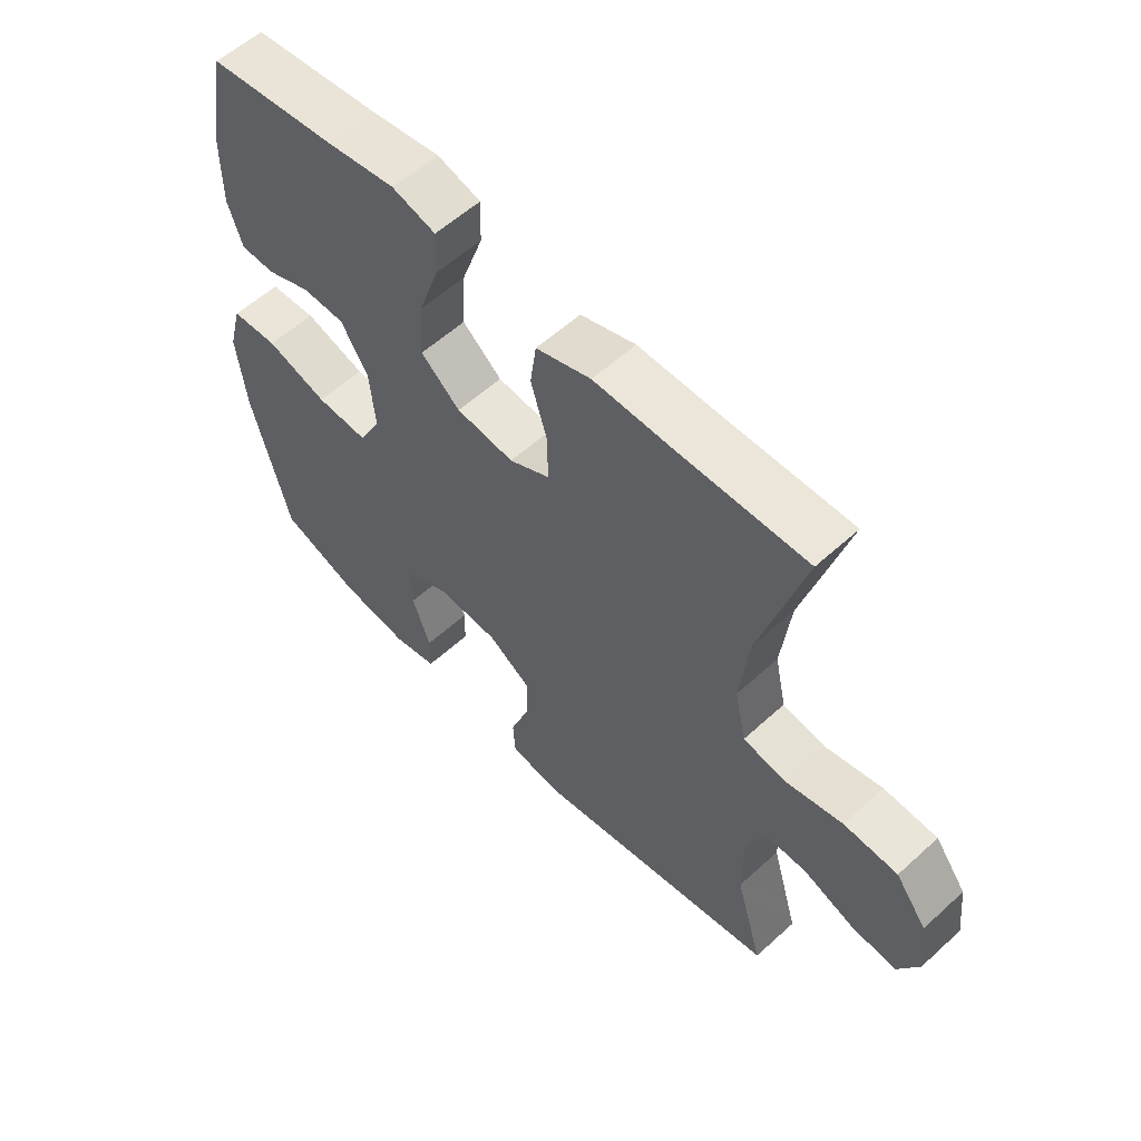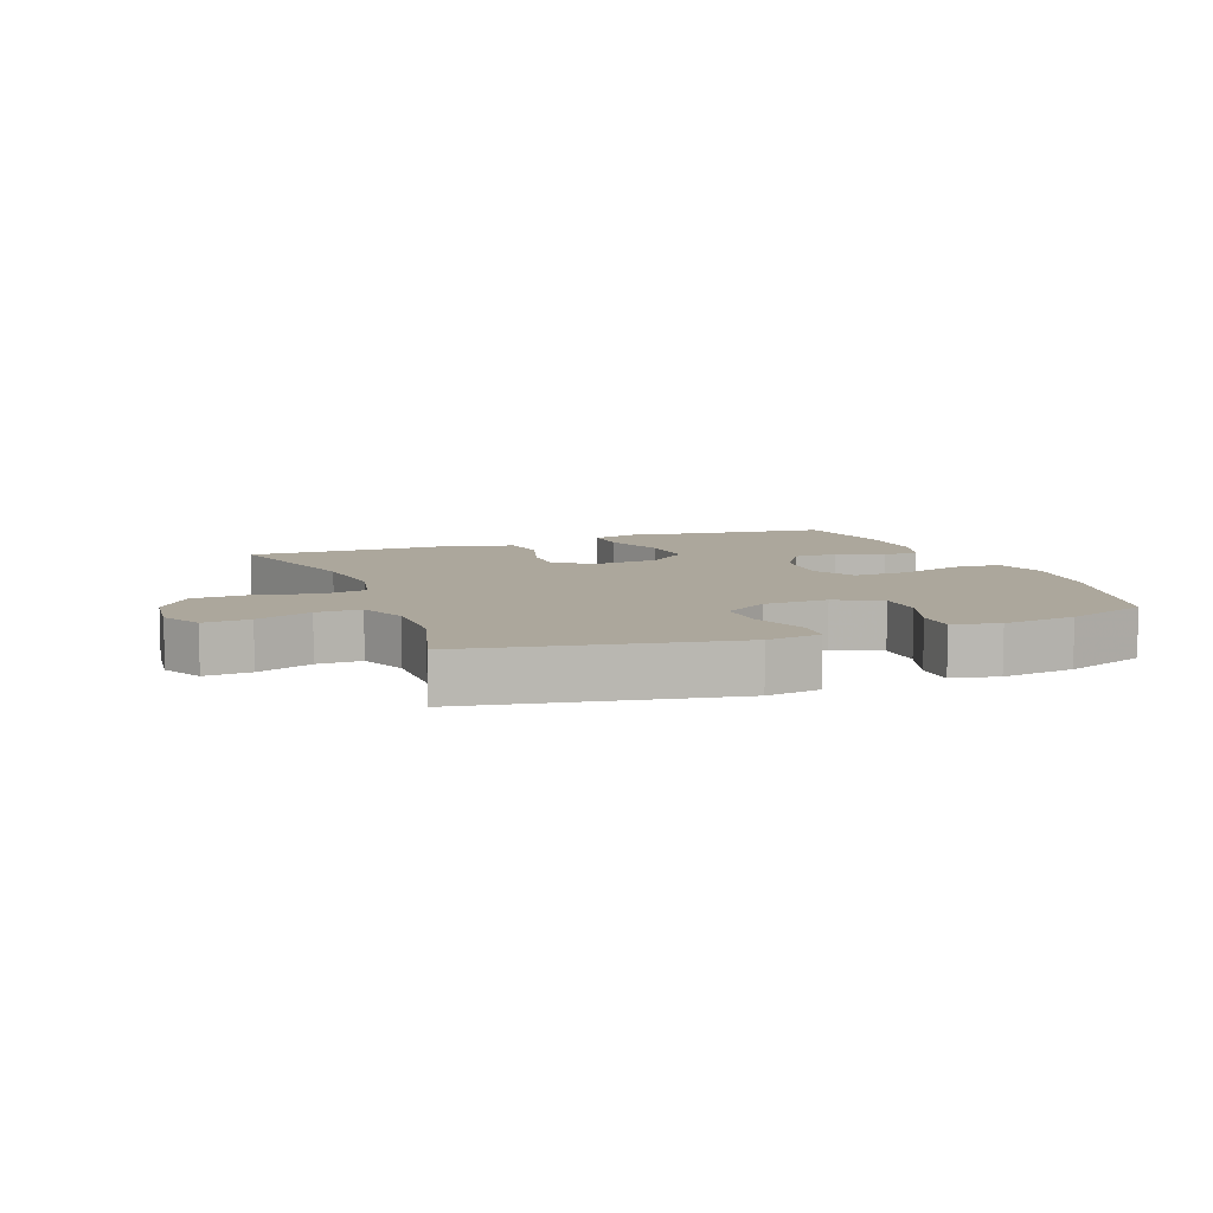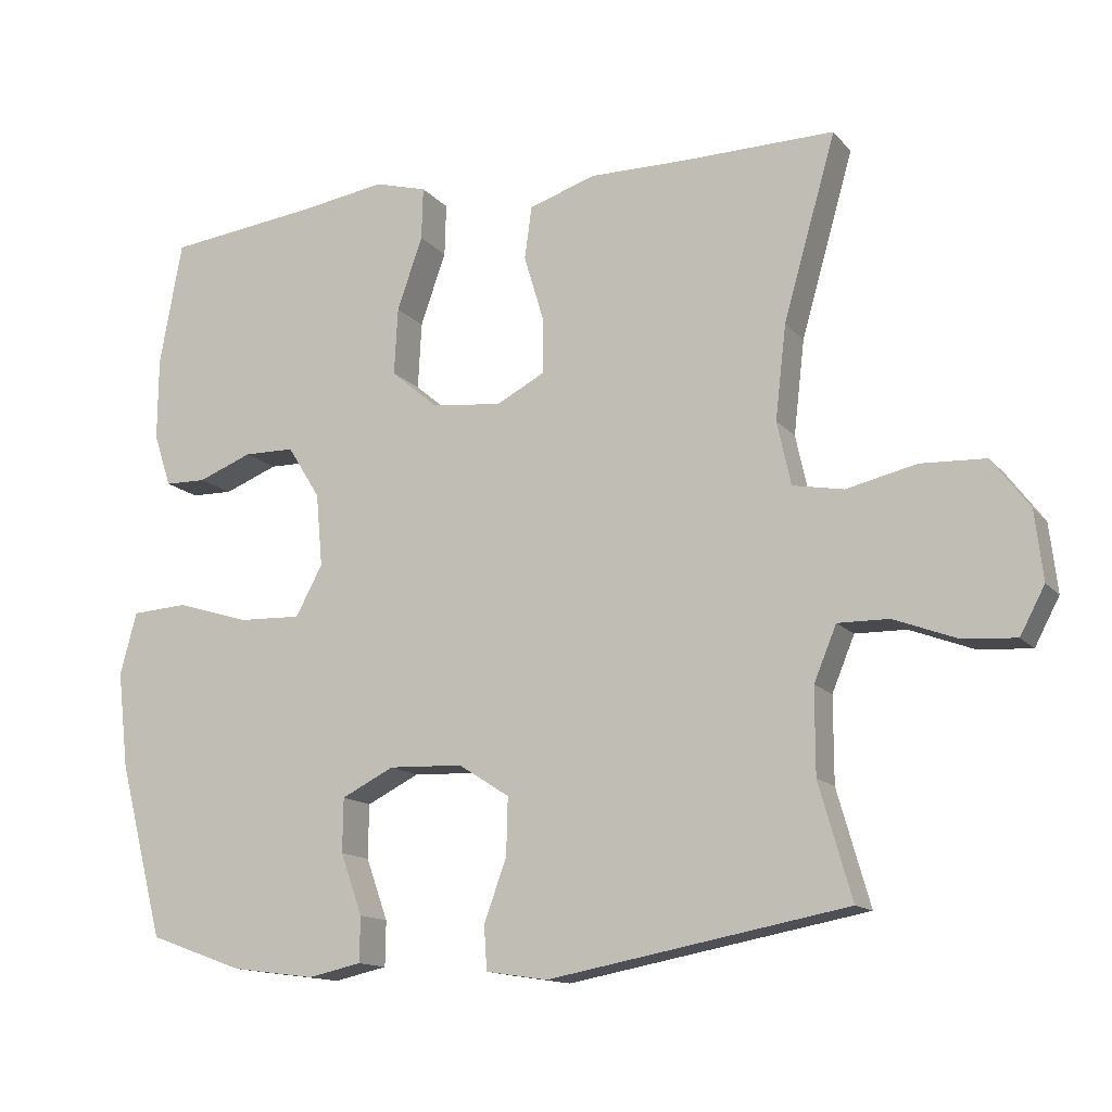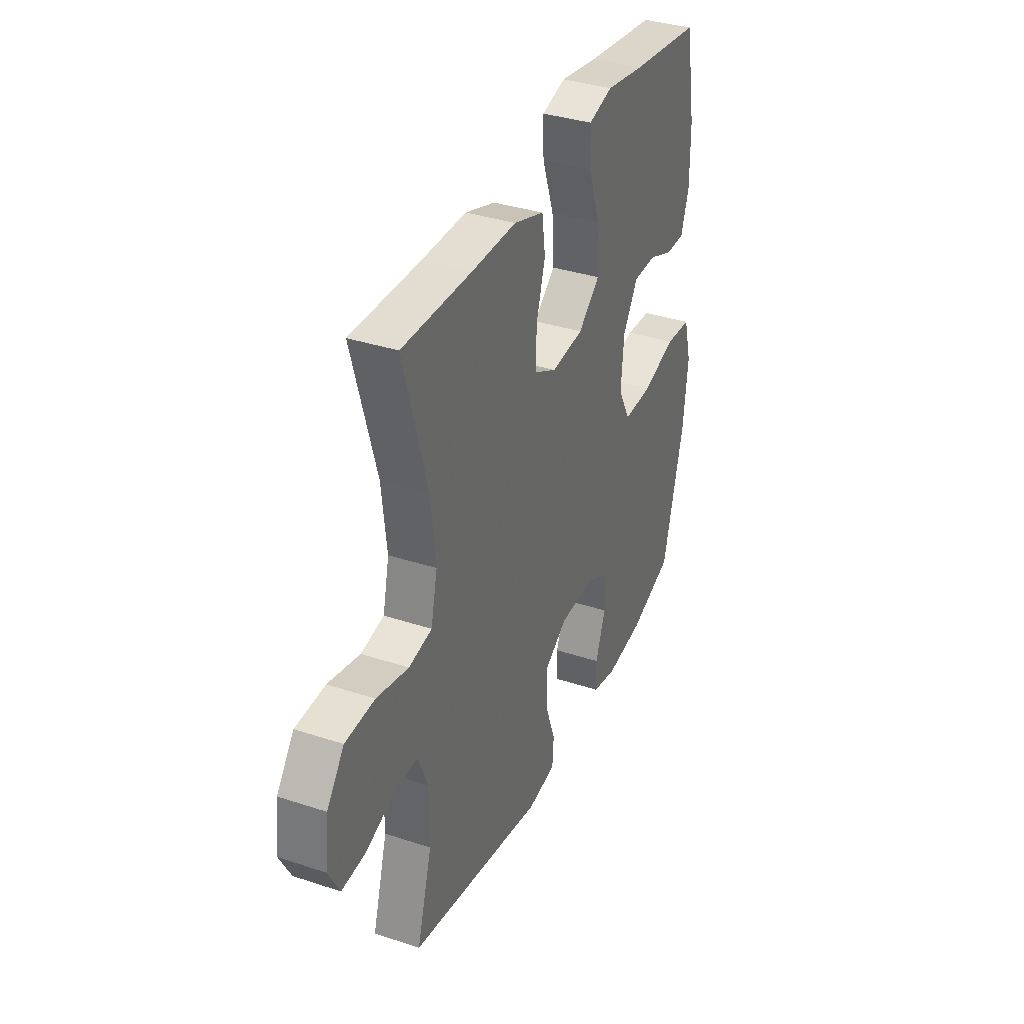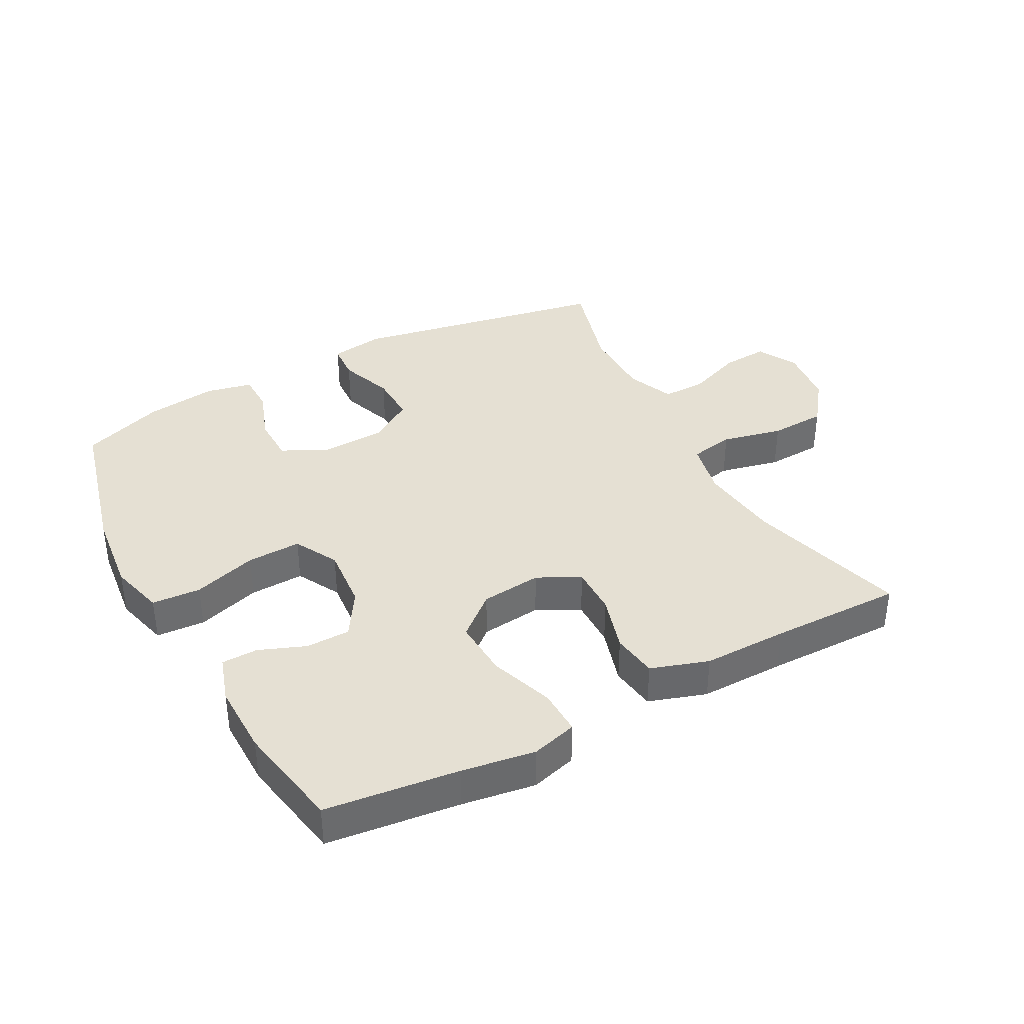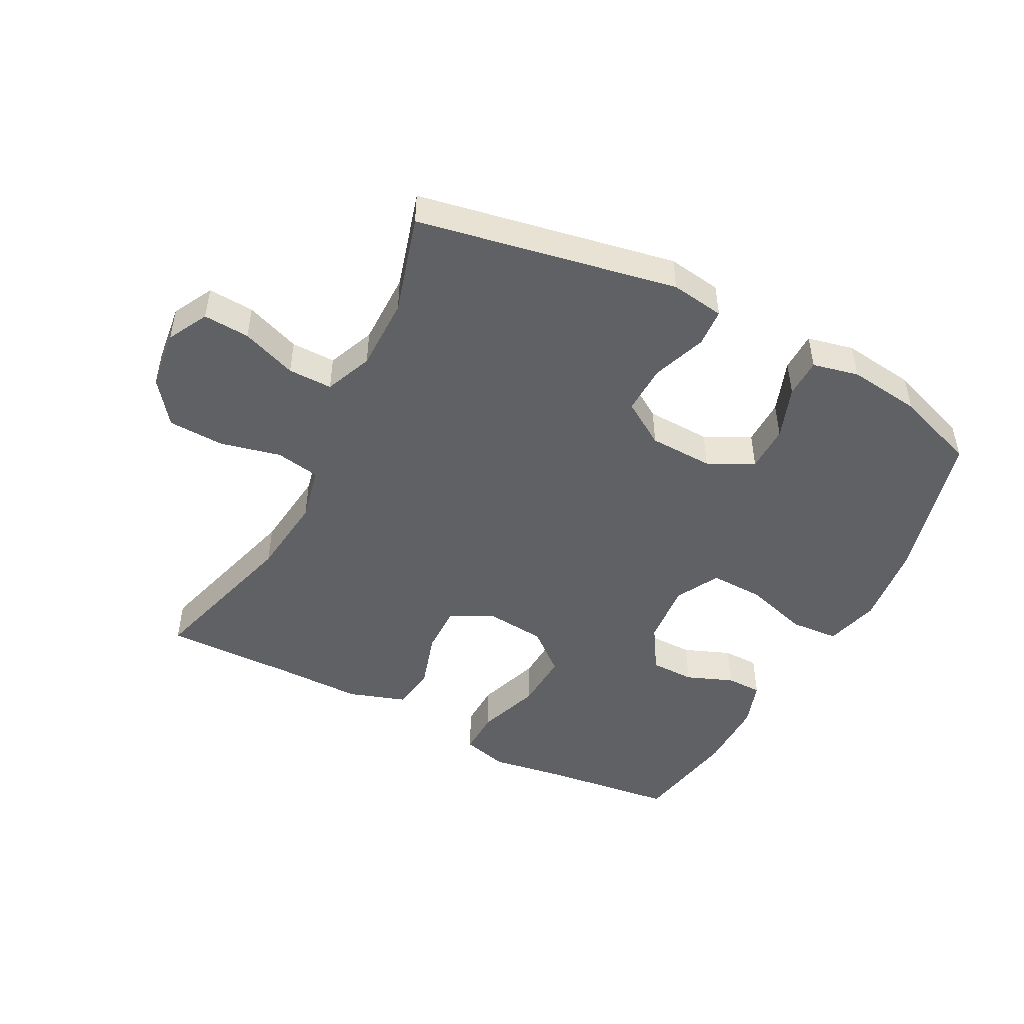
<metadata>
{"format":"obj","ext":"obj","renderer":"f3d","projection":"perspective","resolution":1024,"background":"white","views":[{"elev":57.5,"azim":46.6,"up":"+Z"},{"elev":8.3,"azim":159.2,"up":"+Y"},{"elev":-13.7,"azim":25.0,"up":"+Z"},{"elev":35.7,"azim":113.5,"up":"+Z"},{"elev":38.0,"azim":-28.3,"up":"+Y"},{"elev":-48.0,"azim":152.7,"up":"+Y"}]}
</metadata>
<code>
v -0.5 0.07 -0.5
v -0.562 0.07 -0.26
v -0.577 0.07 -0.128
v -0.554 0.07 -0.042
v -0.477 0.07 -0.037
v -0.376 0.07 -0.068
v -0.29 0.07 -0.071
v -0.253 0.07 -0.002
v -0.262 0.07 0.098
v -0.307 0.07 0.17
v -0.377 0.07 0.171
v -0.451 0.07 0.142
v -0.508 0.07 0.143
v -0.532 0.07 0.216
v -0.531 0.07 0.33
v -0.5 0.07 0.5
v -0.29 0.07 0.525
v -0.174 0.07 0.543
v -0.102 0.07 0.523
v -0.104 0.07 0.451
v -0.139 0.07 0.351
v -0.144 0.07 0.259
v -0.079 0.07 0.204
v 0.017 0.07 0.194
v 0.084 0.07 0.229
v 0.083 0.07 0.306
v 0.056 0.07 0.396
v 0.066 0.07 0.468
v 0.157 0.07 0.498
v 0.291 0.07 0.497
v 0.5 0.07 0.5
v 0.428 0.07 0.248
v 0.413 0.07 0.119
v 0.432 0.07 0.032
v 0.502 0.07 0.019
v 0.598 0.07 0.041
v 0.687 0.07 0.037
v 0.739 0.07 -0.032
v 0.75 0.07 -0.126
v 0.716 0.07 -0.19
v 0.643 0.07 -0.185
v 0.556 0.07 -0.152
v 0.486 0.07 -0.151
v 0.455 0.07 -0.226
v 0.455 0.07 -0.343
v 0.5 0.07 -0.5
v 0.09 0.07 -0.576
v 0.005 0.07 -0.563
v 0.001 0.07 -0.503
v 0.032 0.07 -0.417
v 0.034 0.07 -0.339
v -0.036 0.07 -0.294
v -0.138 0.07 -0.29
v -0.21 0.07 -0.326
v -0.211 0.07 -0.4
v -0.181 0.07 -0.484
v -0.182 0.07 -0.546
v -0.255 0.07 -0.562
v -0.37 0.07 -0.547
v -0.5 0 -0.5
v -0.562 0 -0.26
v -0.577 0 -0.128
v -0.554 0 -0.042
v -0.477 0 -0.037
v -0.376 0 -0.068
v -0.29 0 -0.071
v -0.253 0 -0.002
v -0.262 0 0.098
v -0.307 0 0.17
v -0.377 0 0.171
v -0.451 0 0.142
v -0.508 0 0.143
v -0.532 0 0.216
v -0.531 0 0.33
v -0.5 0 0.5
v -0.29 0 0.525
v -0.174 0 0.543
v -0.102 0 0.523
v -0.104 0 0.451
v -0.139 0 0.351
v -0.144 0 0.259
v -0.079 0 0.204
v 0.017 0 0.194
v 0.084 0 0.229
v 0.083 0 0.306
v 0.056 0 0.396
v 0.066 0 0.468
v 0.157 0 0.498
v 0.291 0 0.497
v 0.5 0 0.5
v 0.428 0 0.248
v 0.413 0 0.119
v 0.432 0 0.032
v 0.502 0 0.019
v 0.598 0 0.041
v 0.687 0 0.037
v 0.739 0 -0.032
v 0.75 0 -0.126
v 0.716 0 -0.19
v 0.643 0 -0.185
v 0.556 0 -0.152
v 0.486 0 -0.151
v 0.455 0 -0.226
v 0.455 0 -0.343
v 0.5 0 -0.5
v 0.09 0 -0.576
v 0.005 0 -0.563
v 0.001 0 -0.503
v 0.032 0 -0.417
v 0.034 0 -0.339
v -0.036 0 -0.294
v -0.138 0 -0.29
v -0.21 0 -0.326
v -0.211 0 -0.4
v -0.181 0 -0.484
v -0.182 0 -0.546
v -0.255 0 -0.562
v -0.37 0 -0.547
f 55 56 57 58
f 54 55 58 59
f 47 48 49 50
f 45 46 47 50
f 44 45 50 51
f 43 44 51 52
f 39 40 41 42
f 39 42 43
f 38 39 43
f 35 36 37 38
f 34 35 38 43
f 30 31 32
f 30 32 33
f 29 30 33 34
f 26 27 28 29
f 25 26 29 34
f 18 19 20 21
f 17 18 21 22
f 16 17 22
f 15 16 22 23
f 11 12 13 14
f 10 11 14 15
f 3 4 5 6
f 3 6 7
f 2 3 7
f 54 59 1 2
f 53 54 2 7
f 52 53 7 8
f 43 52 8 9
f 24 25 34 43
f 23 24 43 9
f 10 15 23
f 9 10 23
f 117 116 115 114
f 118 117 114 113
f 109 108 107 106
f 109 106 105 104
f 110 109 104 103
f 111 110 103 102
f 101 100 99 98
f 102 101 98
f 102 98 97
f 97 96 95 94
f 102 97 94 93
f 91 90 89
f 92 91 89
f 93 92 89 88
f 88 87 86 85
f 93 88 85 84
f 80 79 78 77
f 81 80 77 76
f 81 76 75
f 82 81 75 74
f 73 72 71 70
f 74 73 70 69
f 65 64 63 62
f 66 65 62
f 66 62 61
f 61 60 118 113
f 66 61 113 112
f 67 66 112 111
f 68 67 111 102
f 102 93 84 83
f 68 102 83 82
f 82 74 69
f 82 69 68
f 1 60 61 2
f 2 61 62 3
f 3 62 63 4
f 4 63 64 5
f 5 64 65 6
f 6 65 66 7
f 7 66 67 8
f 8 67 68 9
f 9 68 69 10
f 10 69 70 11
f 11 70 71 12
f 12 71 72 13
f 13 72 73 14
f 14 73 74 15
f 15 74 75 16
f 16 75 76 17
f 17 76 77 18
f 18 77 78 19
f 19 78 79 20
f 20 79 80 21
f 21 80 81 22
f 22 81 82 23
f 23 82 83 24
f 24 83 84 25
f 25 84 85 26
f 26 85 86 27
f 27 86 87 28
f 28 87 88 29
f 29 88 89 30
f 30 89 90 31
f 31 90 91 32
f 32 91 92 33
f 33 92 93 34
f 34 93 94 35
f 35 94 95 36
f 36 95 96 37
f 37 96 97 38
f 38 97 98 39
f 39 98 99 40
f 40 99 100 41
f 41 100 101 42
f 42 101 102 43
f 43 102 103 44
f 44 103 104 45
f 45 104 105 46
f 46 105 106 47
f 47 106 107 48
f 48 107 108 49
f 49 108 109 50
f 50 109 110 51
f 51 110 111 52
f 52 111 112 53
f 53 112 113 54
f 54 113 114 55
f 55 114 115 56
f 56 115 116 57
f 57 116 117 58
f 58 117 118 59
f 59 118 60 1

</code>
